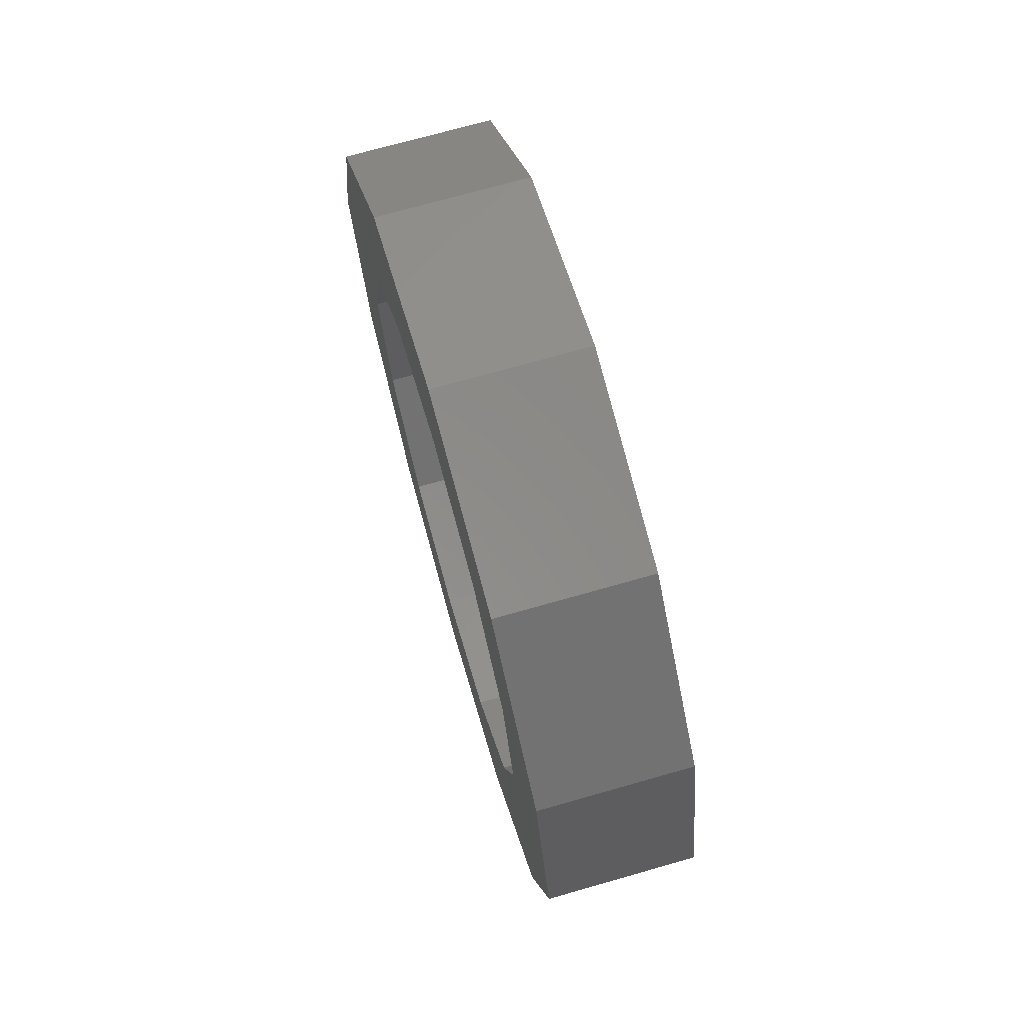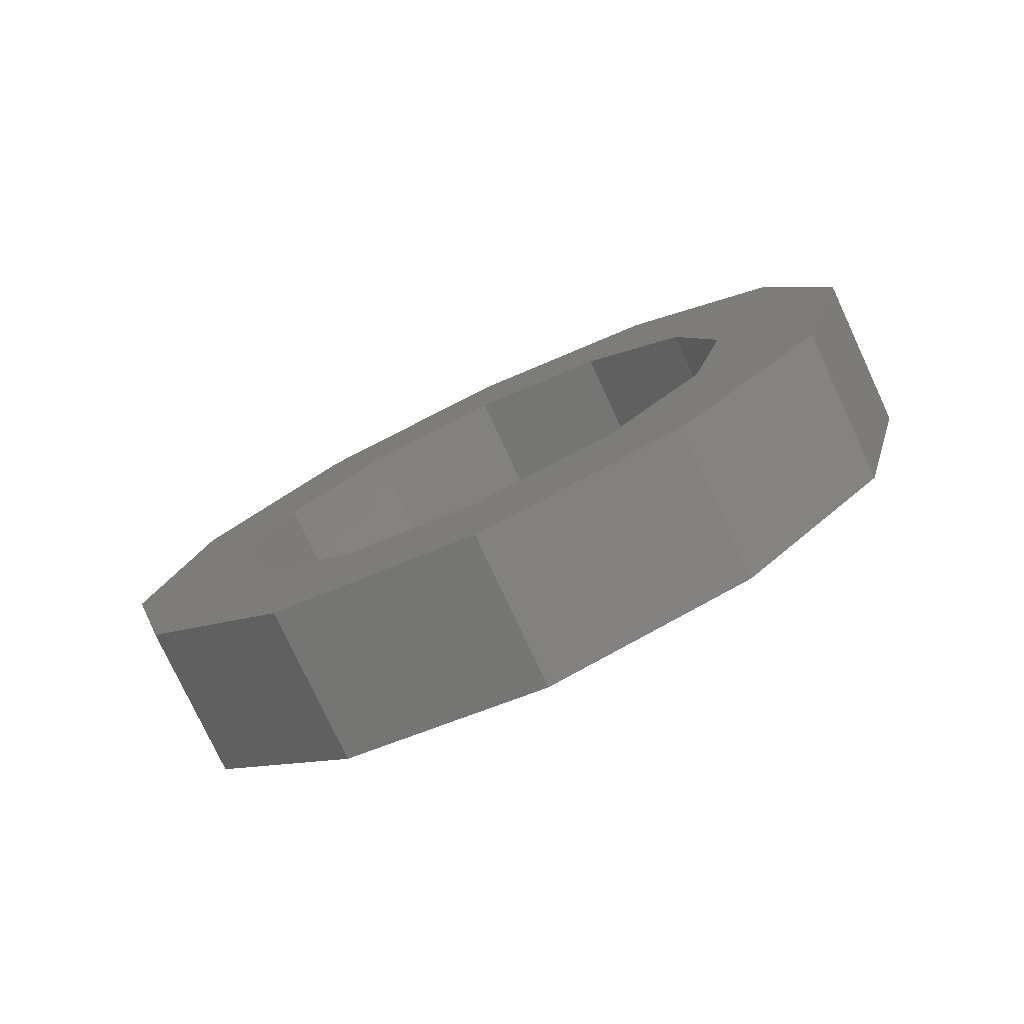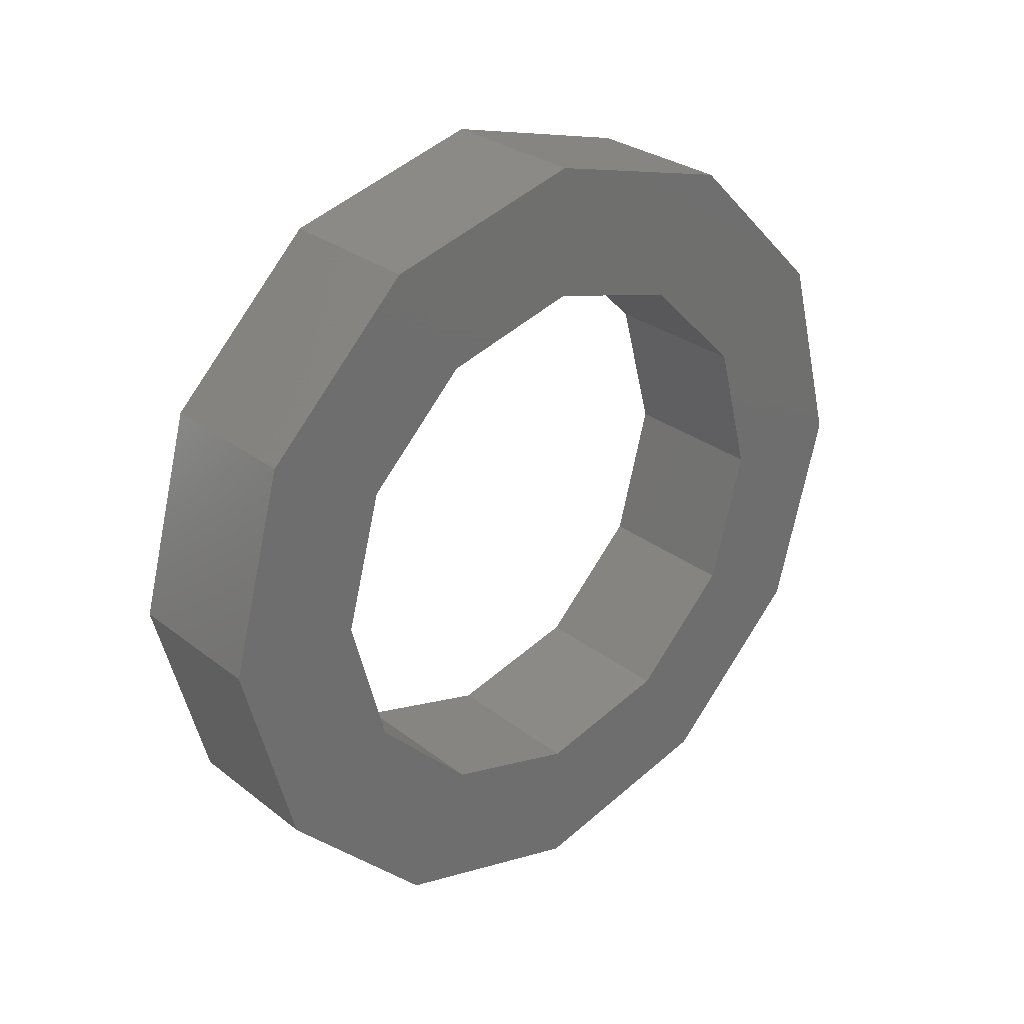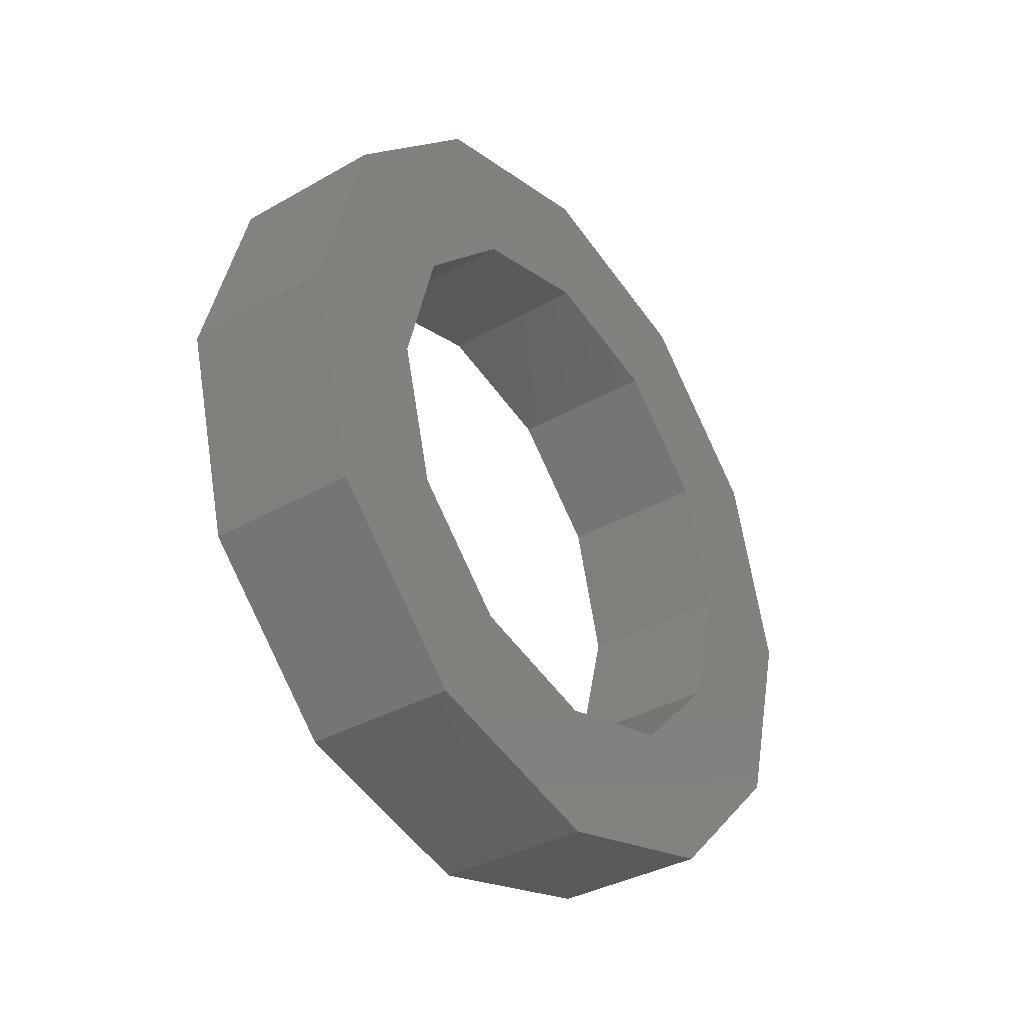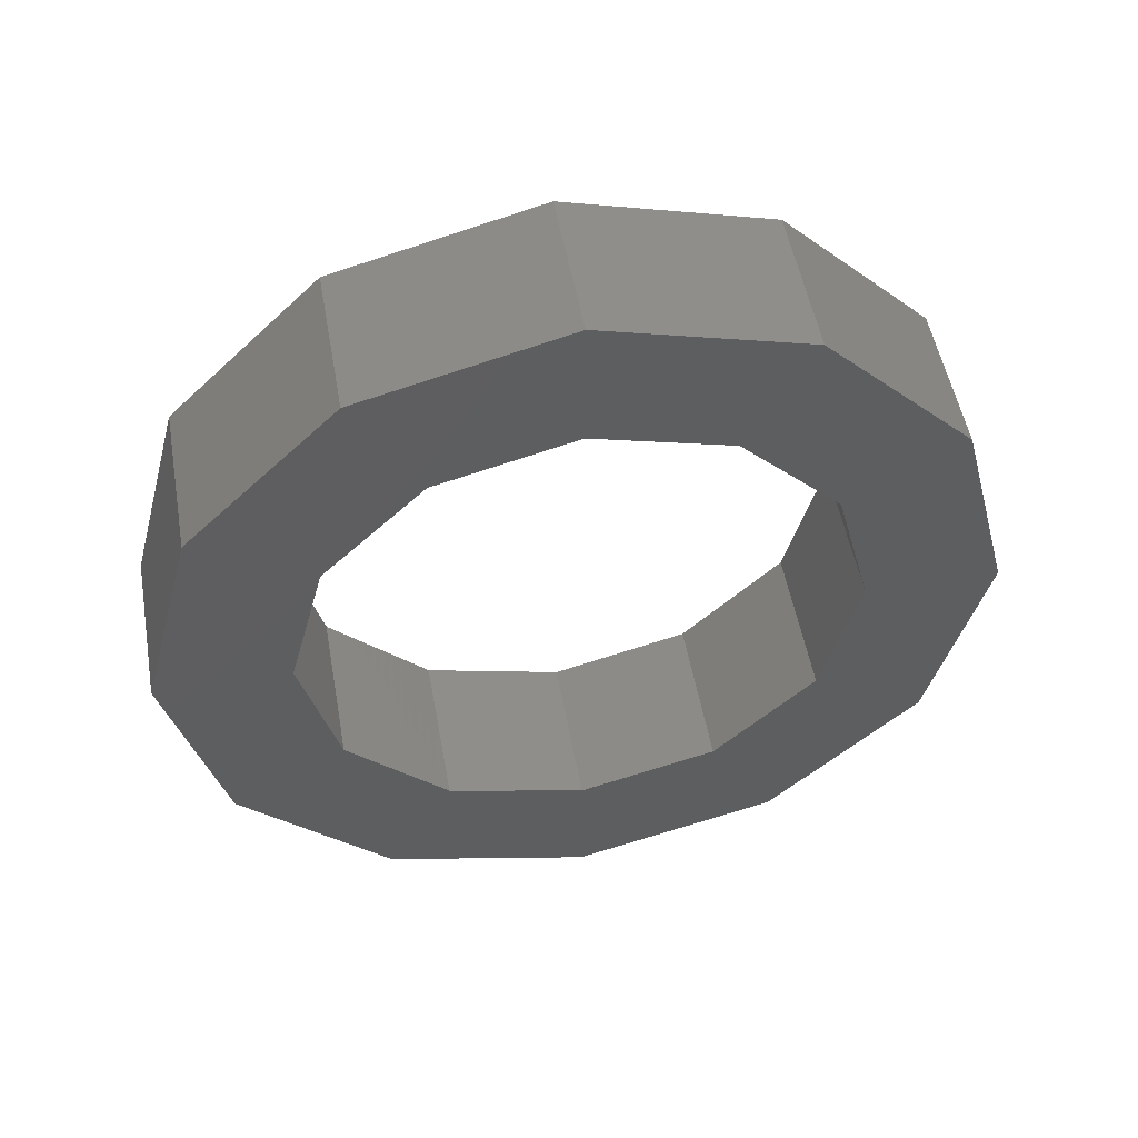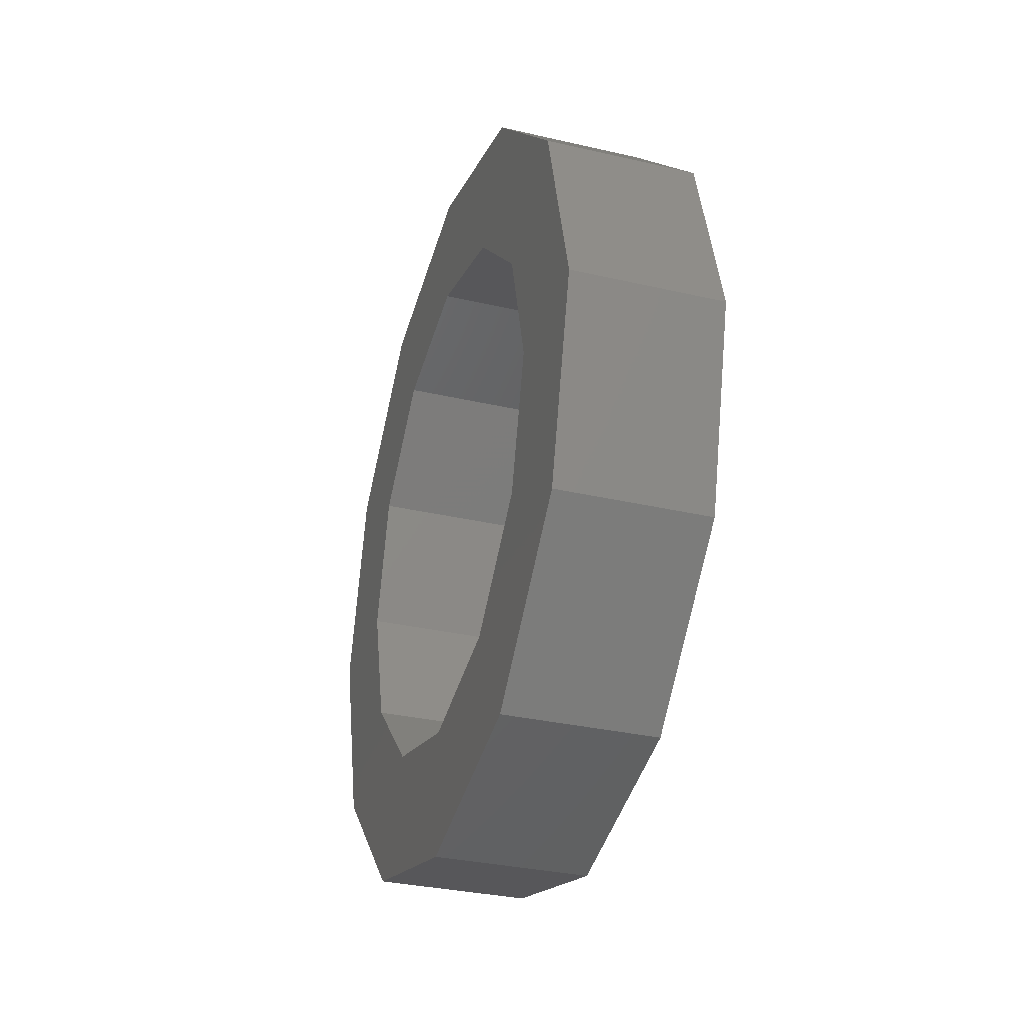
<metadata>
{"format":"stl","ext":"stl","renderer":"f3d","projection":"perspective","resolution":1024,"background":"white","views":[{"elev":71.6,"azim":-15.9,"up":"+Z"},{"elev":-77.5,"azim":-65.0,"up":"+Z"},{"elev":28.8,"azim":-131.1,"up":"+Z"},{"elev":-36.4,"azim":36.5,"up":"+Z"},{"elev":51.6,"azim":79.9,"up":"+Y"},{"elev":-32.4,"azim":-17.9,"up":"+Y"}]}
</metadata>
<code>
# stl→obj: 48 verts, 96 faces
v -0.0035 0.00625 -0.01083
v -0.0035 0.00925 -0.01602
v -0.0035 -3.541e-18 -0.0125
v -0.0035 -1.983e-17 -0.0185
v -0.0035 -0.00625 -0.01083
v -0.0035 -0.00925 -0.01602
v -0.0035 -0.01083 -0.00625
v -0.0035 -0.01602 -0.00925
v -0.0035 -0.0125 0
v -0.0035 -0.0185 1.048e-17
v -0.0035 -0.01083 0.00625
v -0.0035 -0.01602 0.00925
v -0.0035 -0.00625 0.01083
v -0.0035 -0.00925 0.01602
v -0.0035 1.34e-17 0.0125
v -0.0035 5.241e-18 0.0185
v -0.0035 0.00625 0.01083
v -0.0035 0.00925 0.01602
v -0.0035 0.01083 0.00625
v -0.0035 0.01602 0.00925
v -0.0035 0.0125 -7.082e-18
v -0.0035 0.0185 -4.531e-18
v -0.0035 0.01083 -0.00625
v -0.0035 0.01602 -0.00925
v 0.0035 -0.0125 3.062e-18
v 0.0035 -0.01083 -0.00625
v 0.0035 -0.00625 -0.01083
v 0.0035 -3.541e-18 -0.0125
v 0.0035 0.00625 -0.01083
v 0.0035 0.01083 -0.00625
v 0.0035 0.0125 -7.082e-18
v 0.0035 0.01083 0.00625
v 0.0035 0.00625 0.01083
v 0.0035 1.34e-17 0.0125
v 0.0035 -0.00625 0.01083
v 0.0035 -0.01083 0.00625
v 0.0035 0.0185 0
v 0.0035 0.01602 0.00925
v 0.0035 0.00925 0.01602
v 0.0035 5.241e-18 0.0185
v 0.0035 -0.00925 0.01602
v 0.0035 -0.01602 0.00925
v 0.0035 -0.0185 1.048e-17
v 0.0035 -0.01602 -0.00925
v 0.0035 -0.00925 -0.01602
v 0.0035 -1.983e-17 -0.0185
v 0.0035 0.00925 -0.01602
v 0.0035 0.01602 -0.00925
f 1 2 3
f 2 4 3
f 3 4 5
f 4 6 5
f 5 6 7
f 6 8 7
f 7 8 9
f 8 10 9
f 9 10 11
f 10 12 11
f 11 12 13
f 12 14 13
f 13 14 15
f 14 16 15
f 15 16 17
f 16 18 17
f 17 18 19
f 18 20 19
f 19 20 21
f 20 22 21
f 21 22 23
f 22 24 23
f 23 24 1
f 24 2 1
f 9 25 7
f 25 26 7
f 7 26 5
f 26 27 5
f 5 27 3
f 27 28 3
f 3 28 1
f 28 29 1
f 1 29 23
f 29 30 23
f 23 30 21
f 30 31 21
f 21 31 19
f 31 32 19
f 19 32 17
f 32 33 17
f 17 33 15
f 33 34 15
f 15 34 13
f 34 35 13
f 13 35 11
f 35 36 11
f 11 36 9
f 36 25 9
f 37 20 38
f 20 18 38
f 38 18 39
f 18 16 39
f 39 16 40
f 16 14 40
f 40 14 41
f 14 12 41
f 41 12 42
f 12 10 42
f 42 10 43
f 10 8 43
f 43 8 44
f 8 6 44
f 44 6 45
f 6 4 45
f 45 4 46
f 4 2 46
f 46 2 47
f 2 24 47
f 47 24 48
f 24 22 48
f 48 22 37
f 22 20 37
f 31 37 32
f 37 38 32
f 32 38 33
f 38 39 33
f 33 39 34
f 39 40 34
f 34 40 35
f 40 41 35
f 35 41 36
f 41 42 36
f 36 42 25
f 42 43 25
f 25 43 26
f 43 44 26
f 26 44 27
f 44 45 27
f 27 45 28
f 45 46 28
f 28 46 29
f 46 47 29
f 29 47 30
f 47 48 30
f 30 48 31
f 48 37 31

</code>
